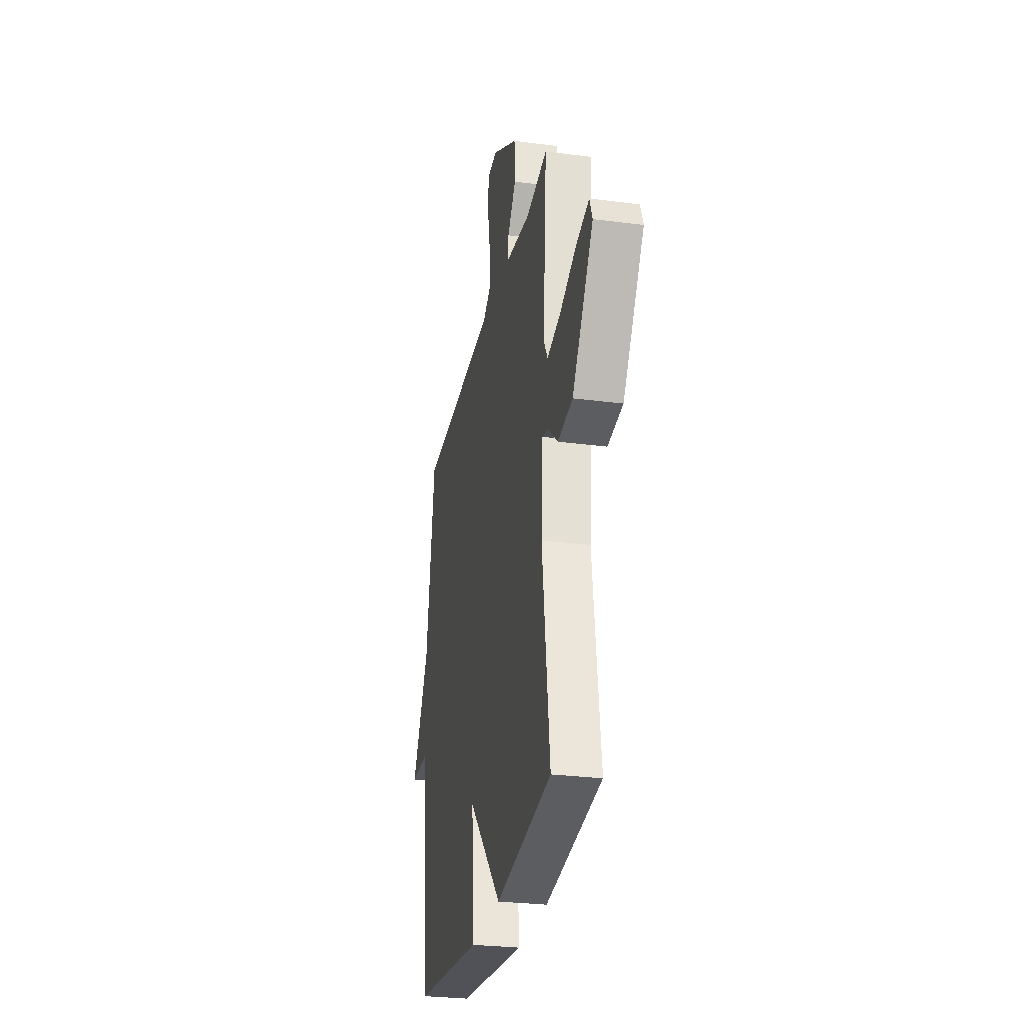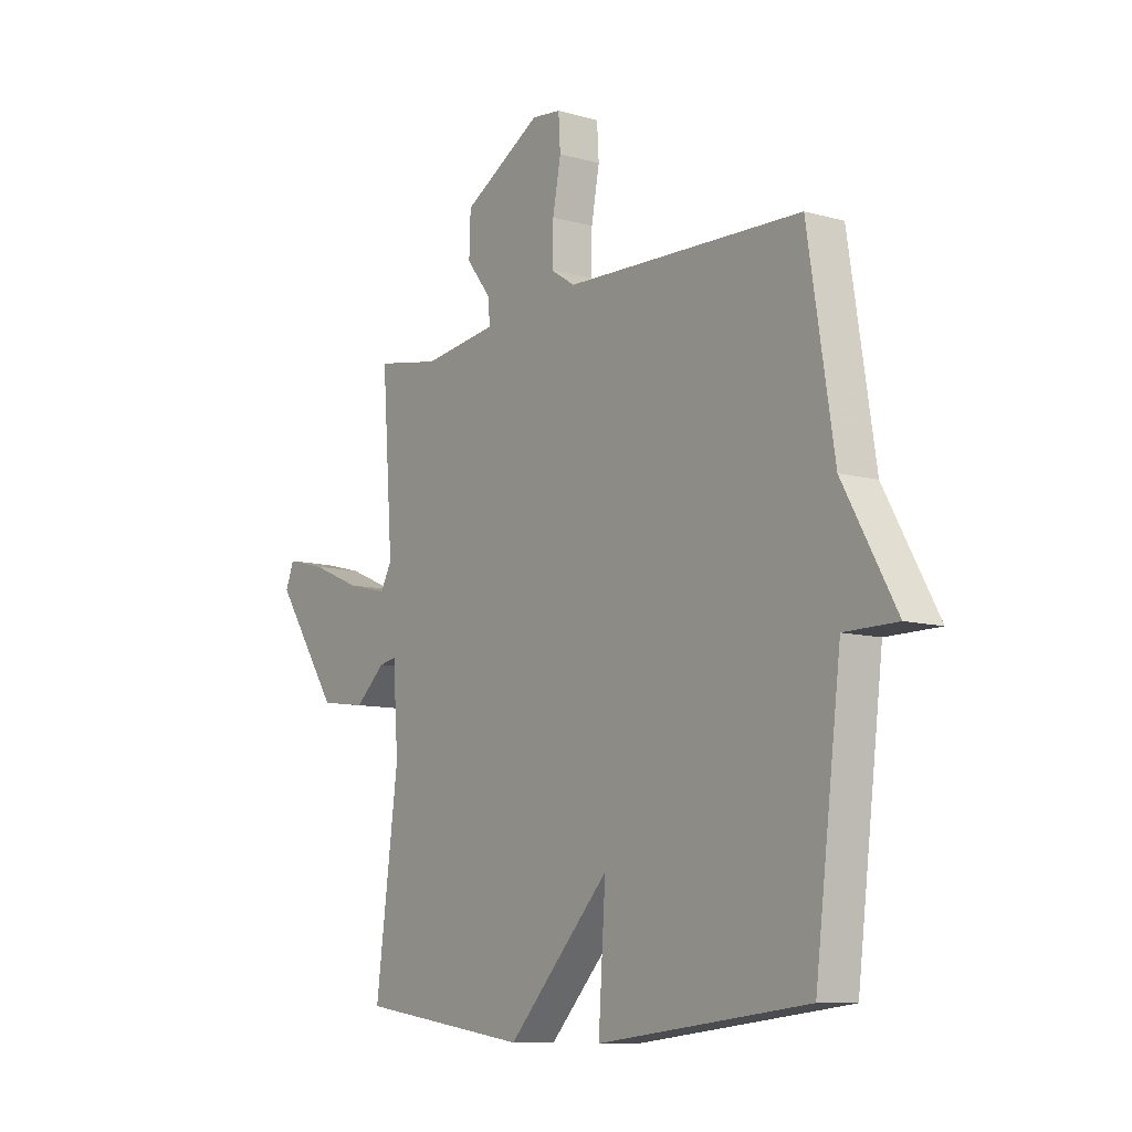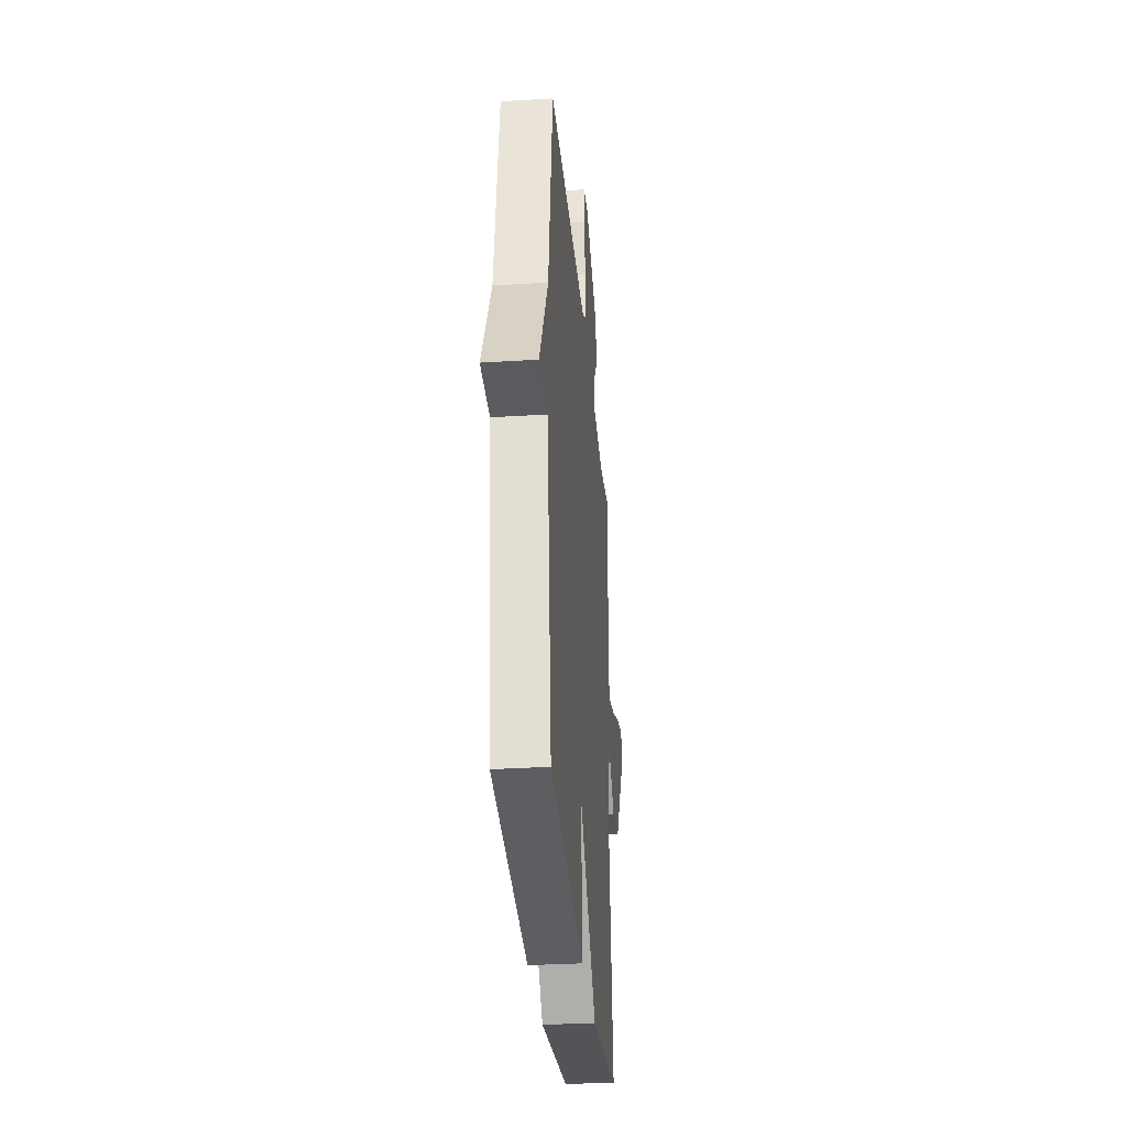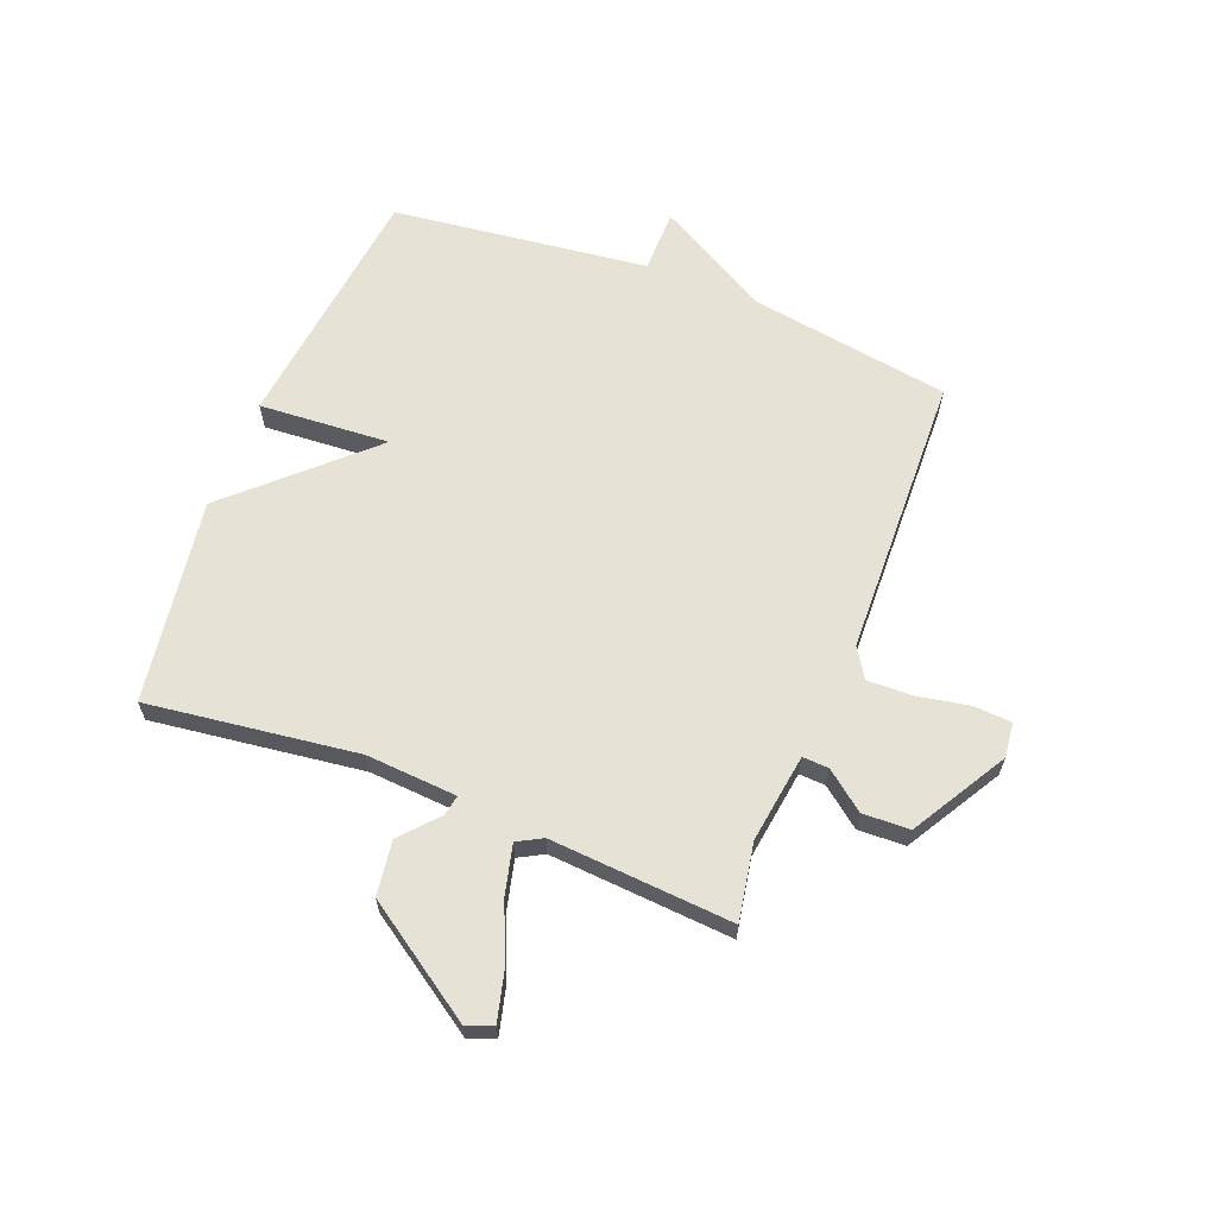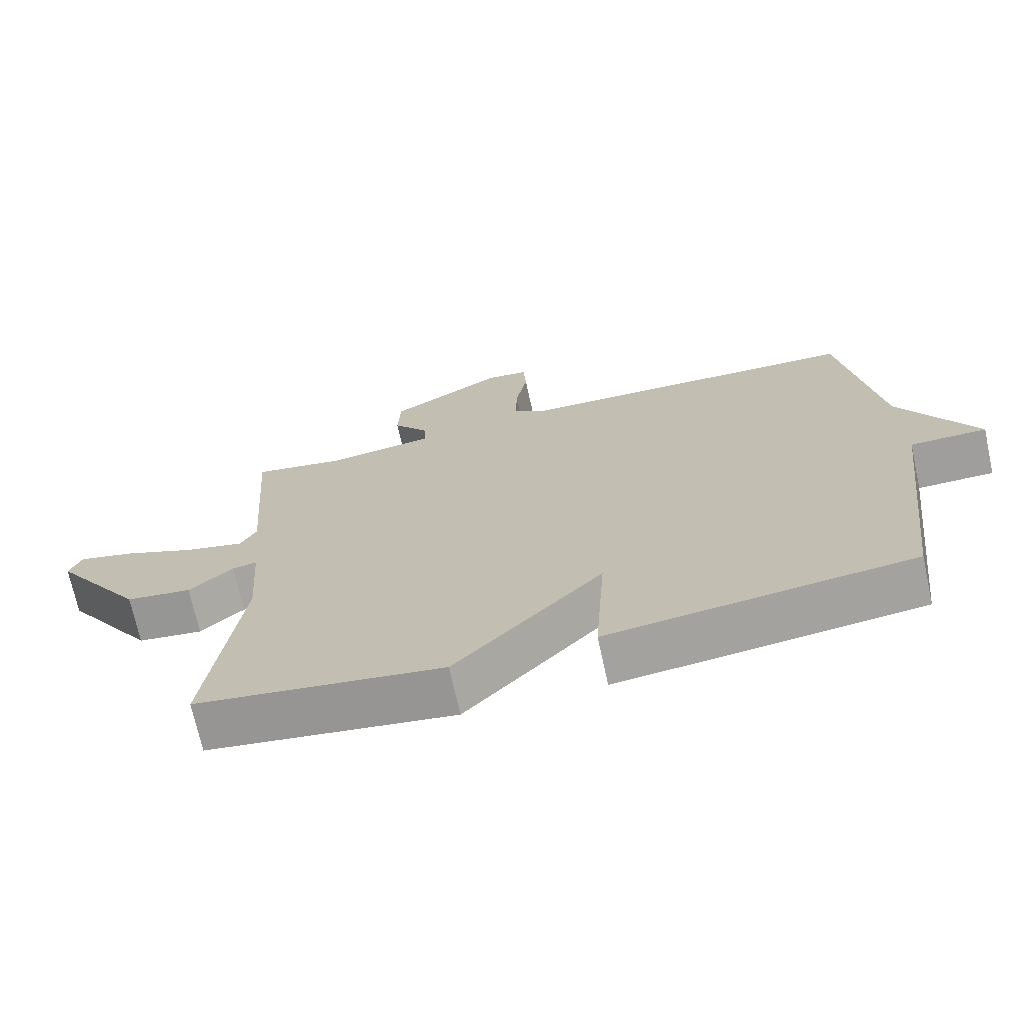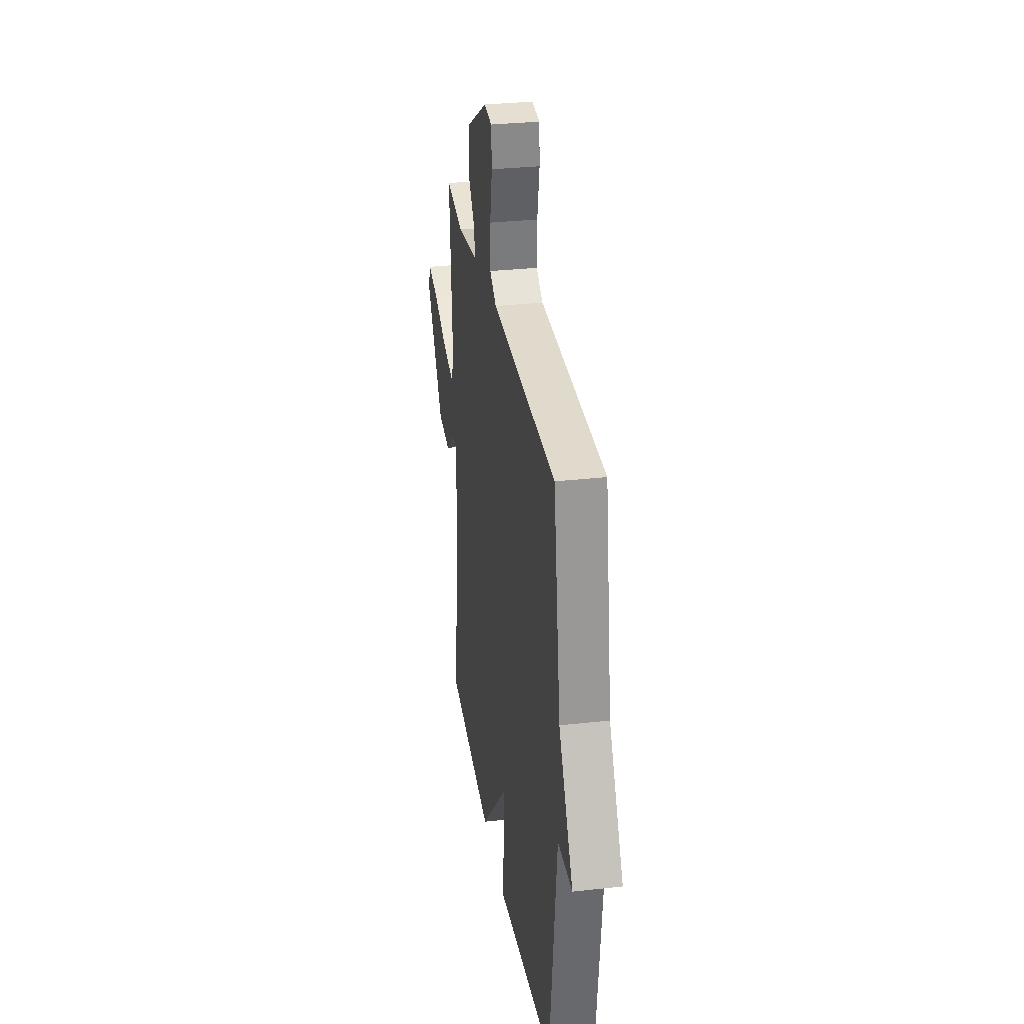
<metadata>
{"format":"obj","ext":"obj","renderer":"f3d","projection":"perspective","resolution":1024,"background":"white","views":[{"elev":-28.1,"azim":-101.2,"up":"+Z"},{"elev":-9.6,"azim":53.8,"up":"+Z"},{"elev":-31.7,"azim":95.0,"up":"+Z"},{"elev":63.7,"azim":-68.6,"up":"+Y"},{"elev":-70.8,"azim":12.3,"up":"+Z"},{"elev":30.7,"azim":80.8,"up":"+Z"}]}
</metadata>
<code>
v 0.5 0.07 -0.5
v 0.059 0.07 -0.552
v 0.074 0.07 -0.323
v -0.141 0.07 -0.552
v -0.5 0.07 -0.5
v -0.452 0.07 -0.132
v -0.463 0.07 0.028
v -0.499 0.07 0.021
v -0.563 0.07 -0.036
v -0.659 0.07 -0.023
v -0.793 0.07 0.176
v -0.775 0.07 0.222
v -0.692 0.07 0.201
v -0.587 0.07 0.157
v -0.501 0.07 0.136
v -0.477 0.07 0.18
v -0.5 0.07 0.5
v -0.365 0.07 0.476
v -0.209 0.07 0.498
v -0.211 0.07 0.544
v -0.264 0.07 0.612
v -0.261 0.07 0.695
v -0.095 0.07 0.792
v -0.034 0.07 0.785
v -0.03 0.07 0.718
v -0.047 0.07 0.627
v -0.049 0.07 0.548
v 0.002 0.07 0.515
v 0.5 0.07 0.5
v 0.555 0.07 0.149
v 0.666 0.07 -0.05
v 0.555 0.07 -0.051
v 0.5 0 -0.5
v 0.059 0 -0.552
v 0.074 0 -0.323
v -0.141 0 -0.552
v -0.5 0 -0.5
v -0.452 0 -0.132
v -0.463 0 0.028
v -0.499 0 0.021
v -0.563 0 -0.036
v -0.659 0 -0.023
v -0.793 0 0.176
v -0.775 0 0.222
v -0.692 0 0.201
v -0.587 0 0.157
v -0.501 0 0.136
v -0.477 0 0.18
v -0.5 0 0.5
v -0.365 0 0.476
v -0.209 0 0.498
v -0.211 0 0.544
v -0.264 0 0.612
v -0.261 0 0.695
v -0.095 0 0.792
v -0.034 0 0.785
v -0.03 0 0.718
v -0.047 0 0.627
v -0.049 0 0.548
v 0.002 0 0.515
v 0.5 0 0.5
v 0.555 0 0.149
v 0.666 0 -0.05
v 0.555 0 -0.051
f 30 31 32
f 30 32 1
f 29 30 1
f 28 29 1
f 27 28 1
f 24 25 26
f 23 24 26
f 22 23 26
f 21 22 26
f 20 21 26
f 19 20 26 27
f 16 17 18
f 16 18 19
f 19 27 1
f 16 19 1
f 15 16 1
f 12 13 14
f 11 12 14
f 10 11 14
f 9 10 14
f 8 9 14
f 7 8 14 15
f 3 4 5 6
f 3 6 7
f 1 2 3
f 1 3 7 15
f 64 63 62
f 33 64 62
f 33 62 61
f 33 61 60
f 33 60 59
f 58 57 56
f 58 56 55
f 58 55 54
f 58 54 53
f 58 53 52
f 59 58 52 51
f 50 49 48
f 51 50 48
f 33 59 51
f 33 51 48
f 33 48 47
f 46 45 44
f 46 44 43
f 46 43 42
f 46 42 41
f 46 41 40
f 47 46 40 39
f 38 37 36 35
f 39 38 35
f 35 34 33
f 47 39 35 33
f 1 33 34 2
f 2 34 35 3
f 3 35 36 4
f 4 36 37 5
f 5 37 38 6
f 6 38 39 7
f 7 39 40 8
f 8 40 41 9
f 9 41 42 10
f 10 42 43 11
f 11 43 44 12
f 12 44 45 13
f 13 45 46 14
f 14 46 47 15
f 15 47 48 16
f 16 48 49 17
f 17 49 50 18
f 18 50 51 19
f 19 51 52 20
f 20 52 53 21
f 21 53 54 22
f 22 54 55 23
f 23 55 56 24
f 24 56 57 25
f 25 57 58 26
f 26 58 59 27
f 27 59 60 28
f 28 60 61 29
f 29 61 62 30
f 30 62 63 31
f 31 63 64 32
f 32 64 33 1

</code>
